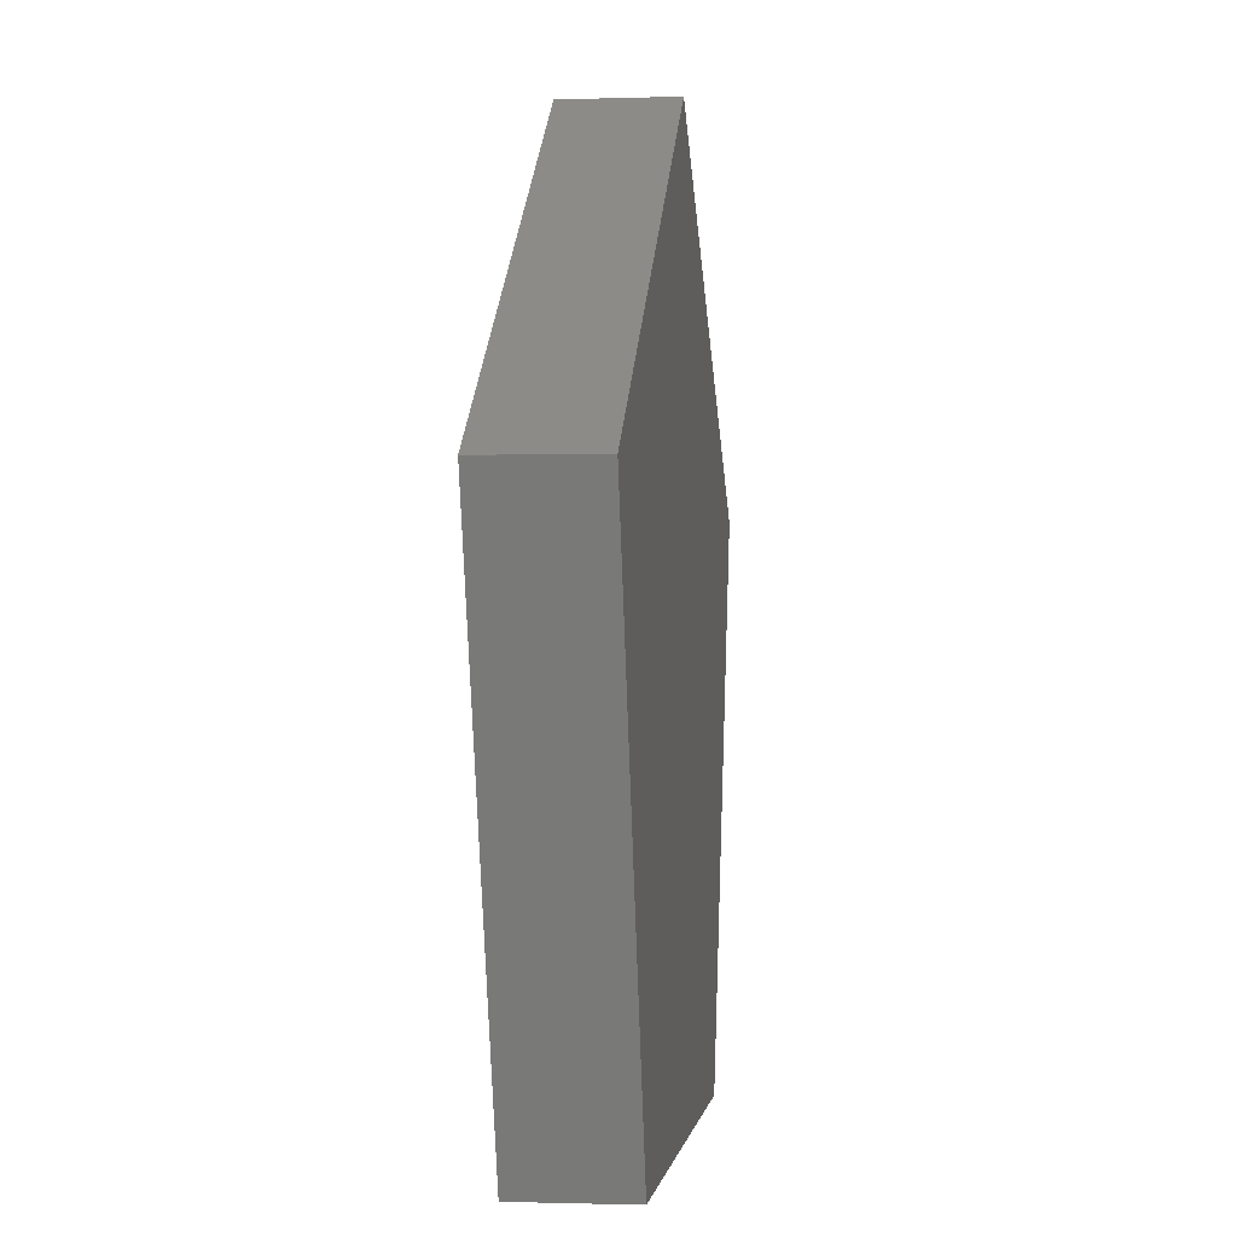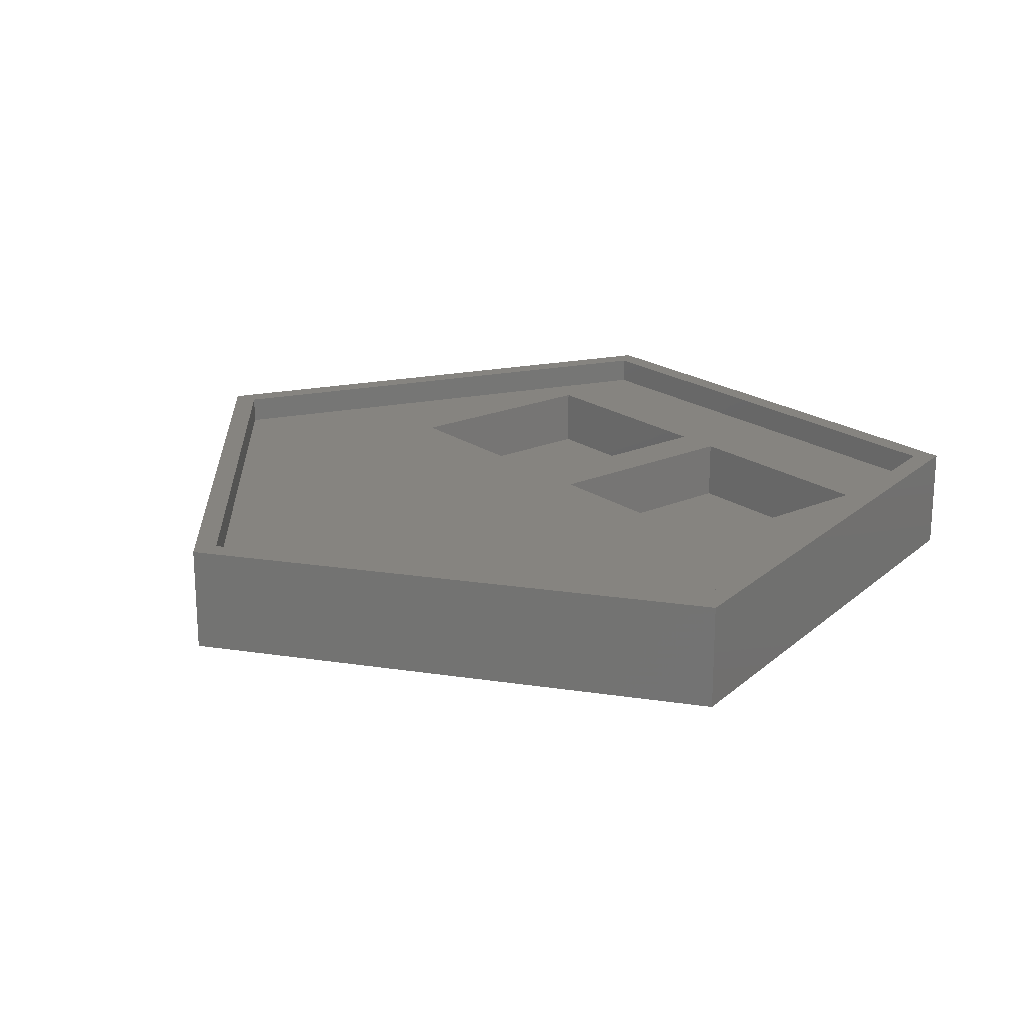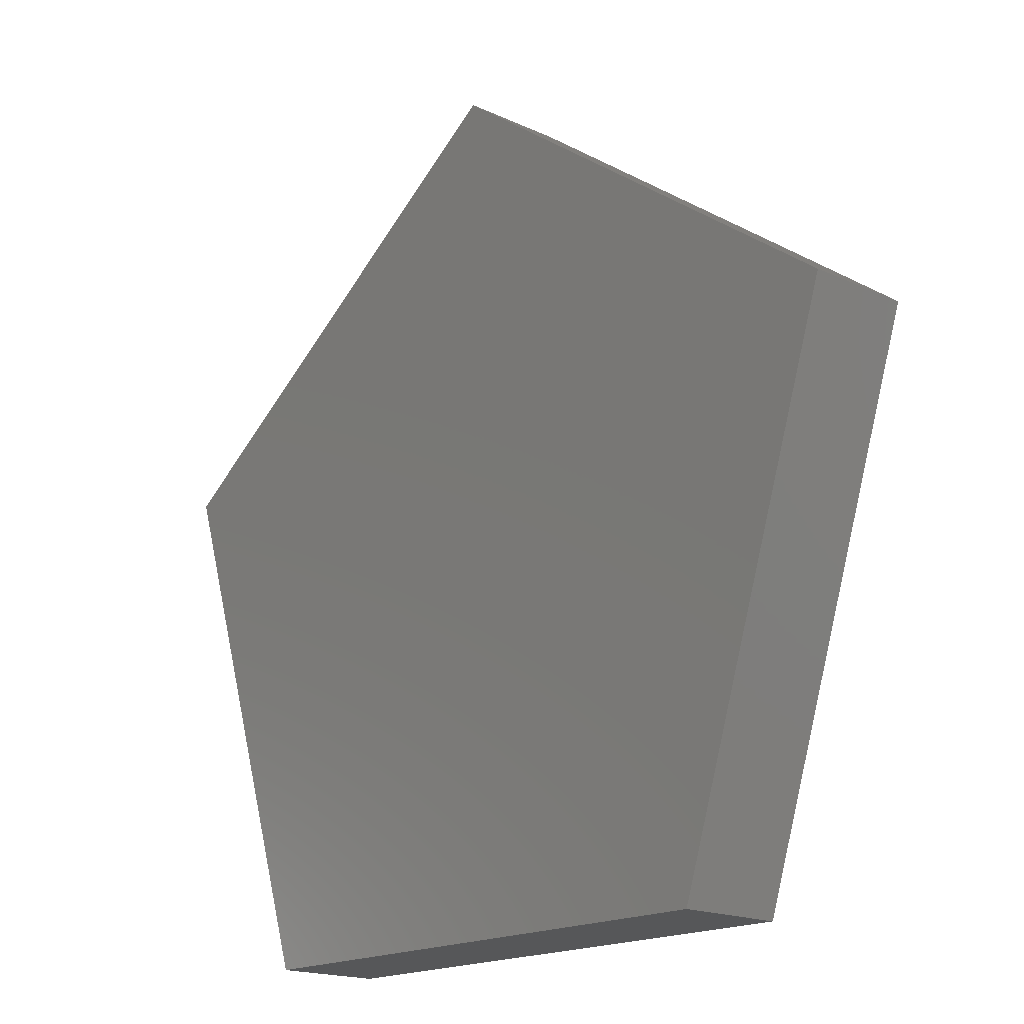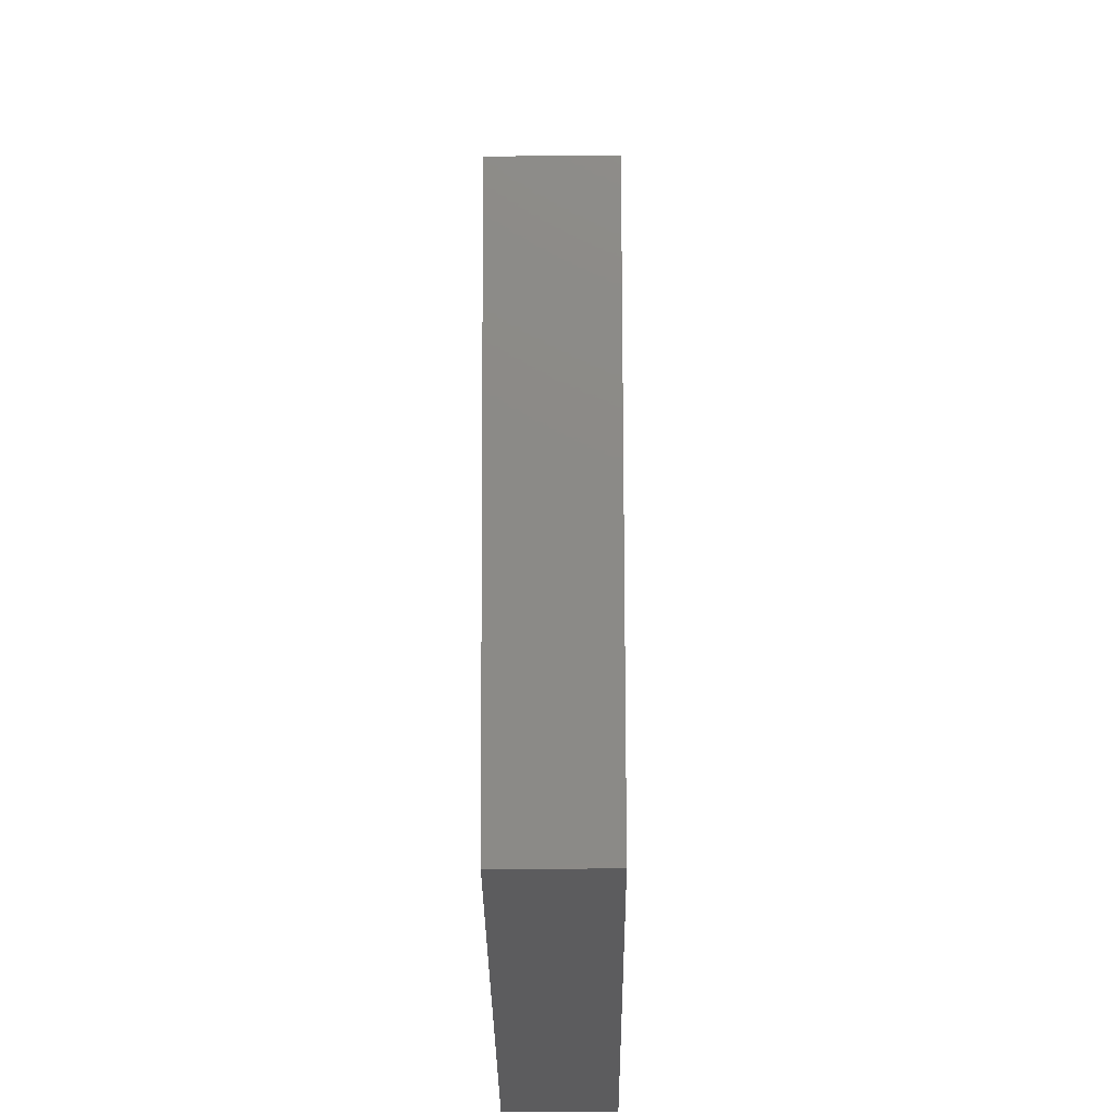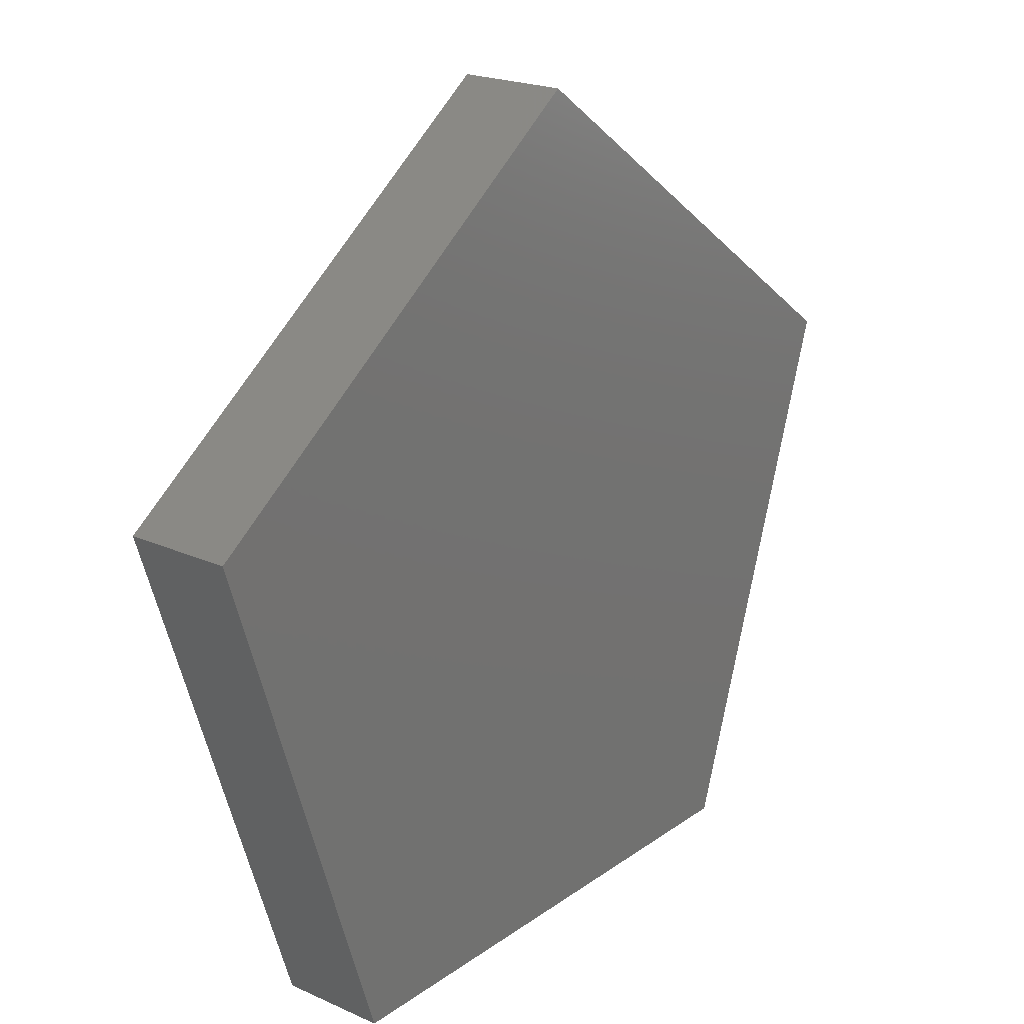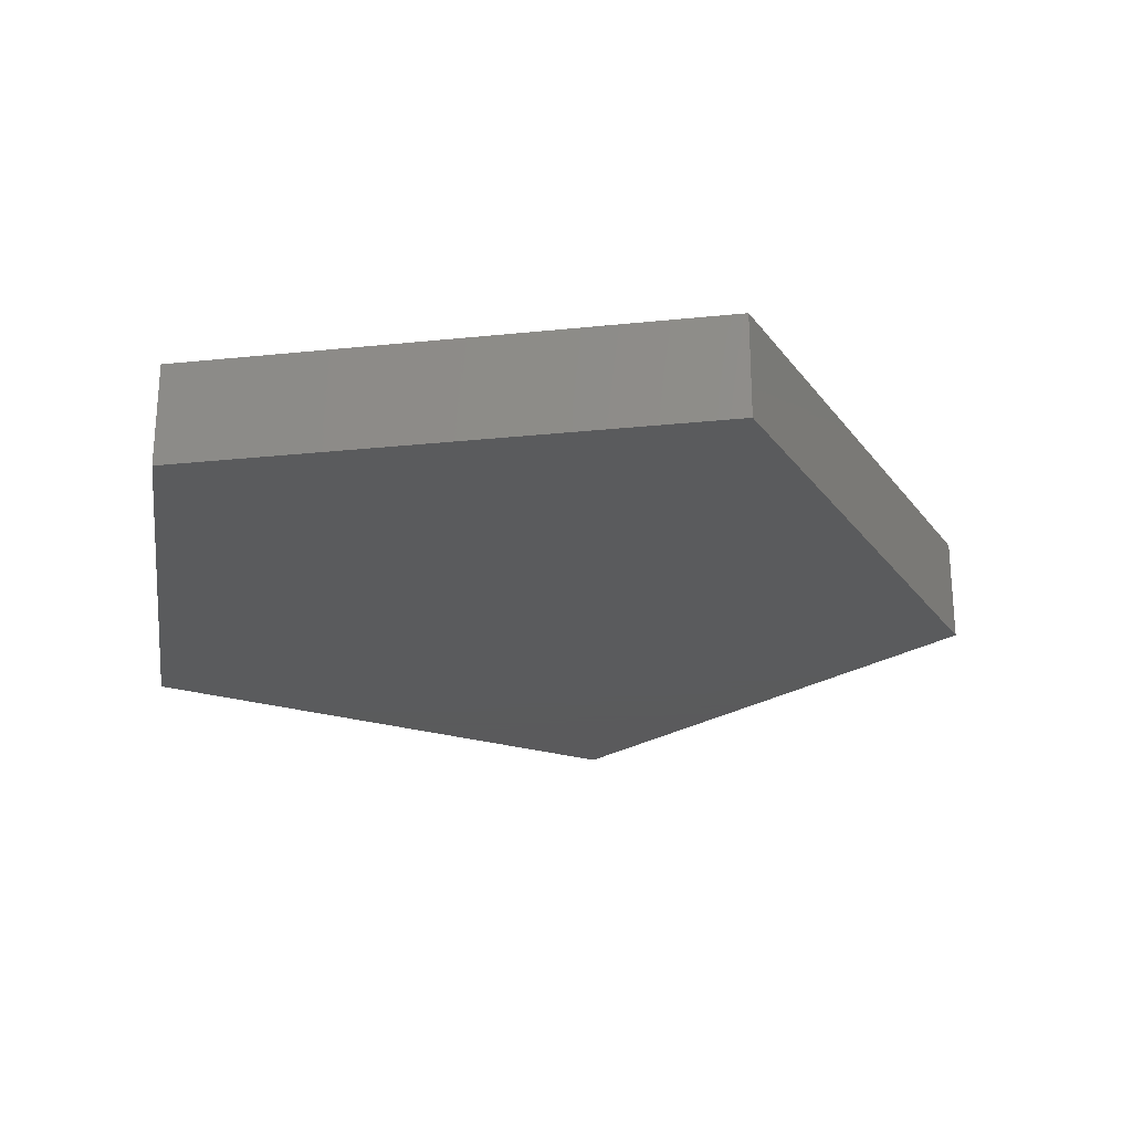
<metadata>
{"format":"stl","ext":"stl","renderer":"f3d","projection":"perspective","resolution":1024,"background":"white","views":[{"elev":-1.1,"azim":96.9,"up":"+Y"},{"elev":20.4,"azim":-128.4,"up":"+Z"},{"elev":-17.7,"azim":-132.2,"up":"+Y"},{"elev":-30.2,"azim":-89.5,"up":"+Y"},{"elev":21.2,"azim":128.7,"up":"+Y"},{"elev":-24.8,"azim":81.6,"up":"+Z"}]}
</metadata>
<code>
# stl→obj: 36 verts, 68 faces
v 25.87 8.405 0
v 0 27.2 6.2
v 25.87 8.405 6.2
v 0 27.2 0
v 24.35 7.911 6.2
v 0 25.6 6.2
v -24.35 7.911 6.2
v -25.87 8.405 6.2
v 15.99 -22.01 6.2
v 15.05 -20.71 6.2
v -15.05 -20.71 6.2
v -15.99 -22.01 6.2
v 15.99 -22.01 0
v -15.99 -22.01 0
v -25.87 8.405 0
v 15.05 -20.71 4.6
v -15.05 -20.71 4.6
v 0 25.6 4.6
v 24.35 7.911 4.6
v -14.6 -1.4 4.6
v -1.4 -1.4 4.6
v -24.35 7.911 4.6
v -14.6 -14.6 4.6
v 14.6 -14.6 4.6
v 14.6 -1.4 4.6
v 1.4 -1.4 4.6
v 1.4 -14.6 4.6
v -1.4 -14.6 4.6
v 1.4 -1.4 1
v 14.6 -14.6 1
v 14.6 -1.4 1
v 1.4 -14.6 1
v -14.6 -1.4 1
v -1.4 -14.6 1
v -1.4 -1.4 1
v -14.6 -14.6 1
f 1 2 3
f 2 1 4
f 2 5 3
f 2 6 5
f 2 7 6
f 7 2 8
f 5 9 3
f 10 9 5
f 11 9 10
f 11 12 9
f 7 12 11
f 12 7 8
f 13 4 1
f 14 4 13
f 4 14 15
f 14 8 15
f 8 14 12
f 14 9 12
f 9 14 13
f 9 1 3
f 1 9 13
f 4 8 2
f 8 4 15
f 16 11 10
f 11 16 17
f 18 5 6
f 5 18 19
f 18 20 21
f 22 23 20
f 23 22 17
f 22 20 18
f 24 19 25
f 18 25 19
f 21 26 18
f 25 18 26
f 19 24 16
f 27 16 24
f 26 21 27
f 28 27 21
f 28 16 27
f 17 28 23
f 28 17 16
f 11 22 7
f 22 11 17
f 16 5 19
f 5 16 10
f 22 6 7
f 6 22 18
f 29 30 31
f 30 29 32
f 27 29 26
f 29 27 32
f 29 25 26
f 25 29 31
f 30 25 31
f 25 30 24
f 30 27 24
f 27 30 32
f 33 34 35
f 34 33 36
f 23 33 20
f 33 23 36
f 33 21 20
f 21 33 35
f 34 21 35
f 21 34 28
f 34 23 28
f 23 34 36

</code>
